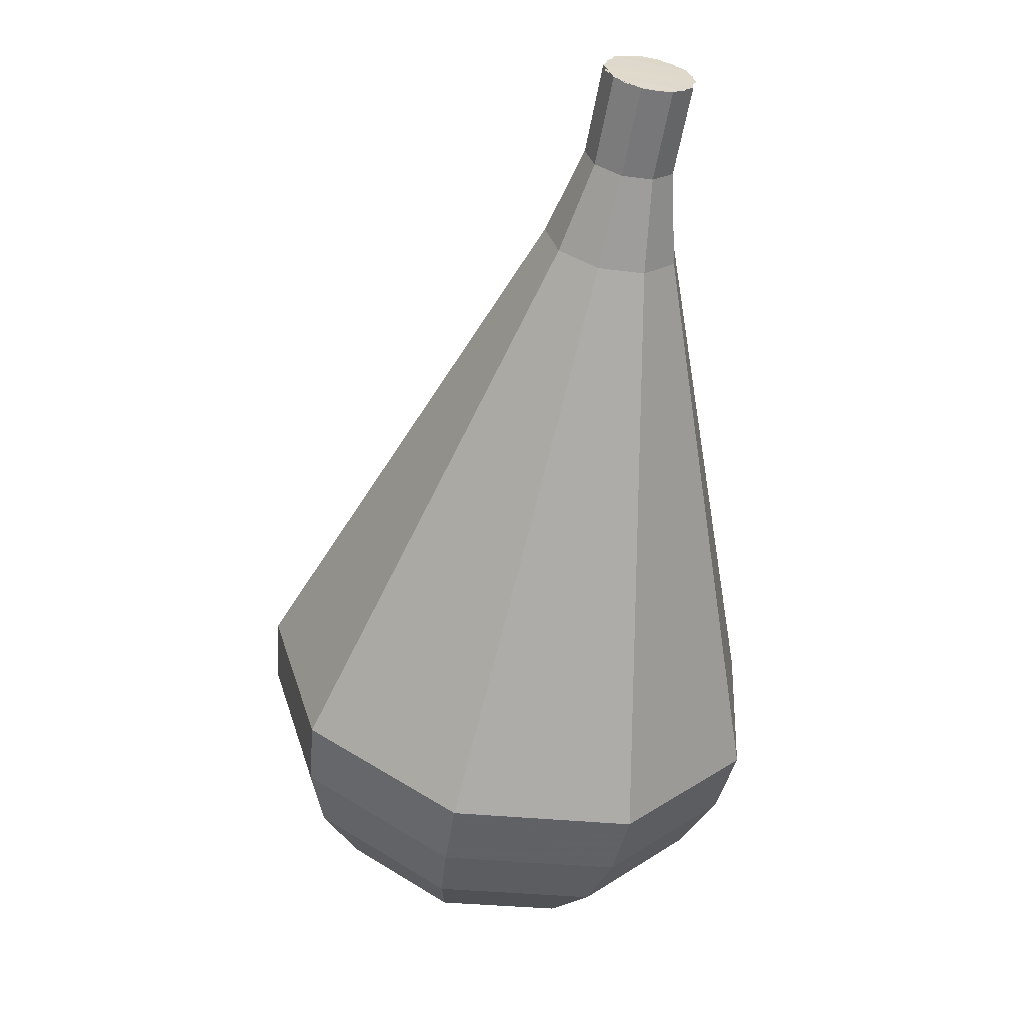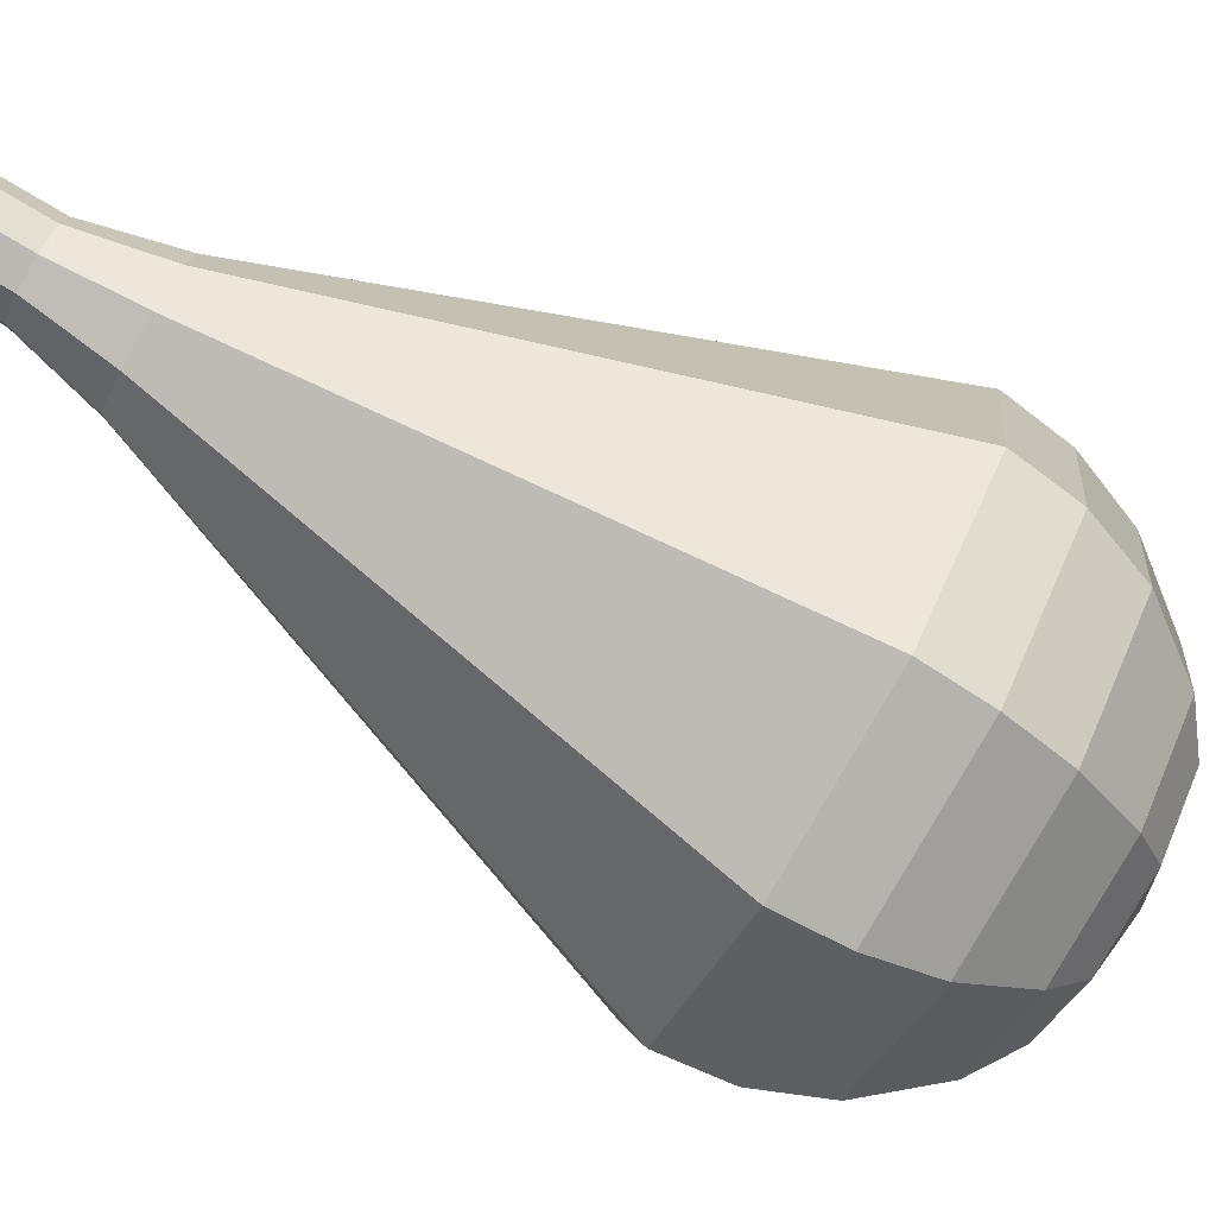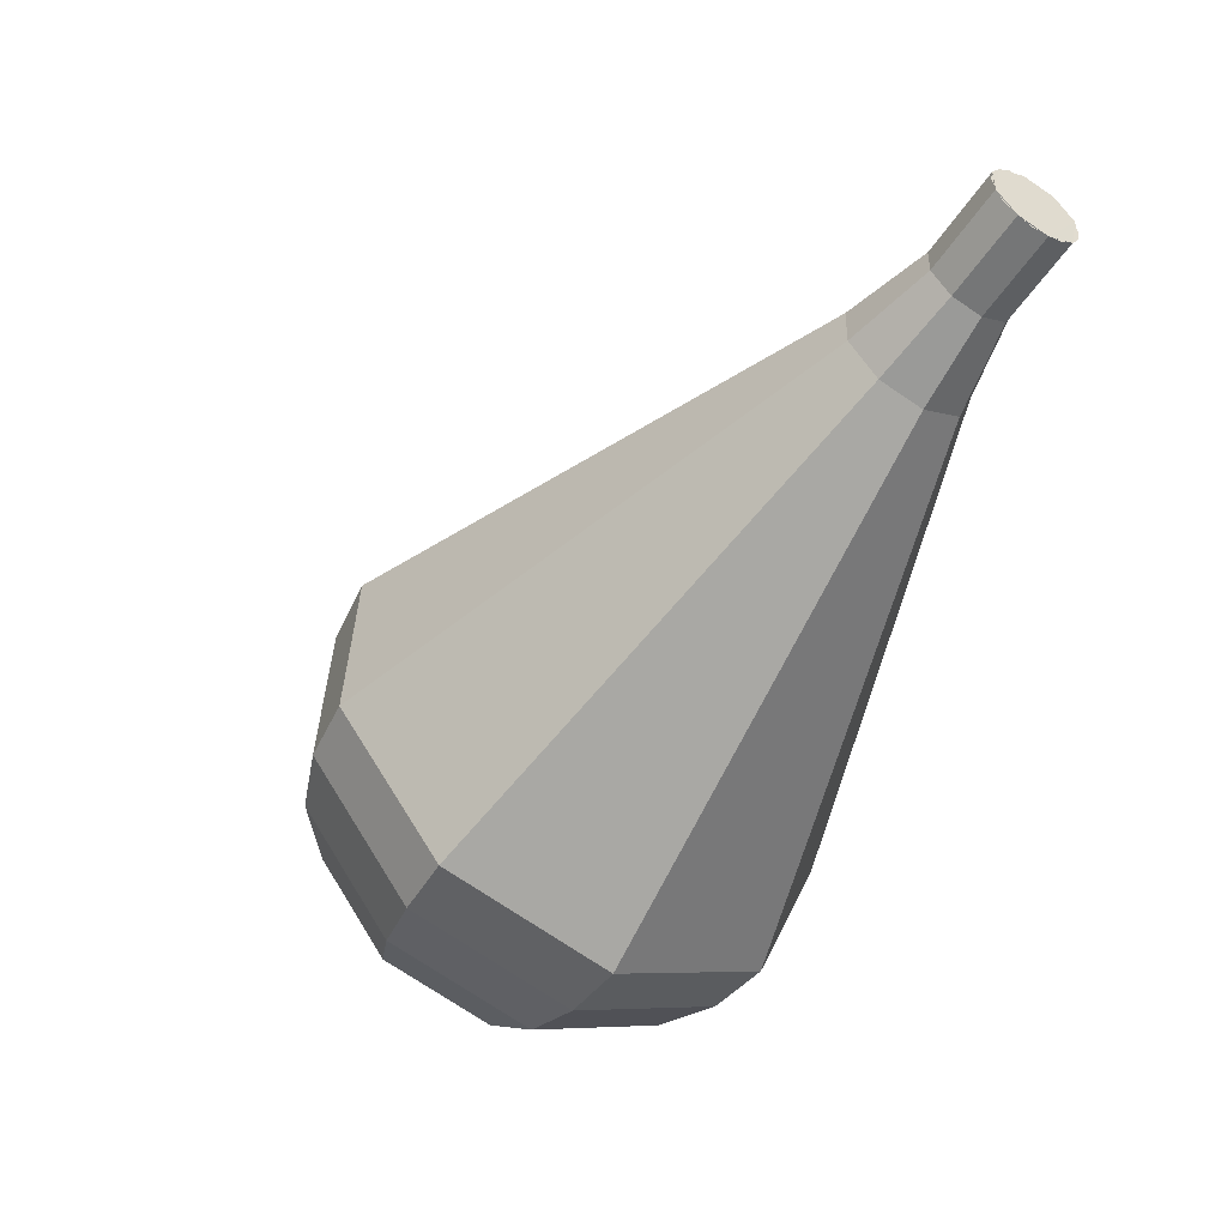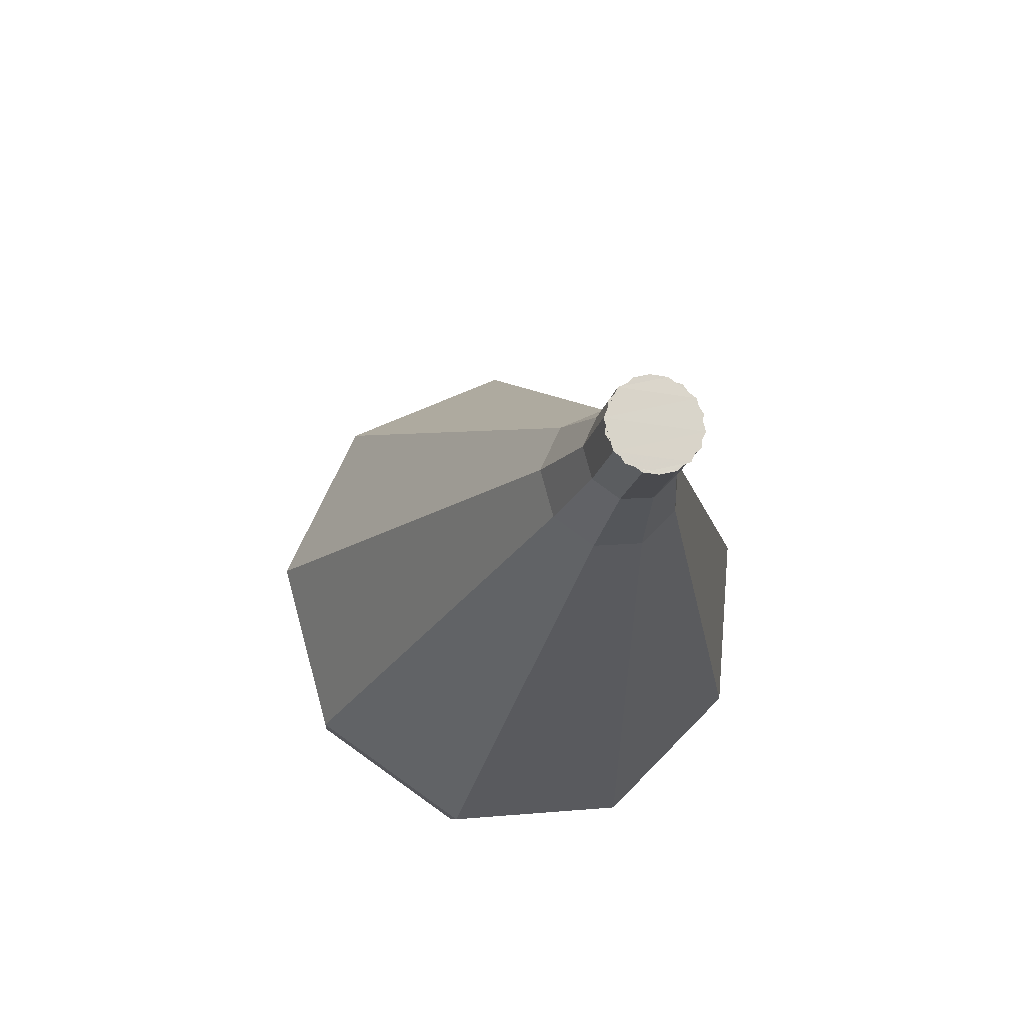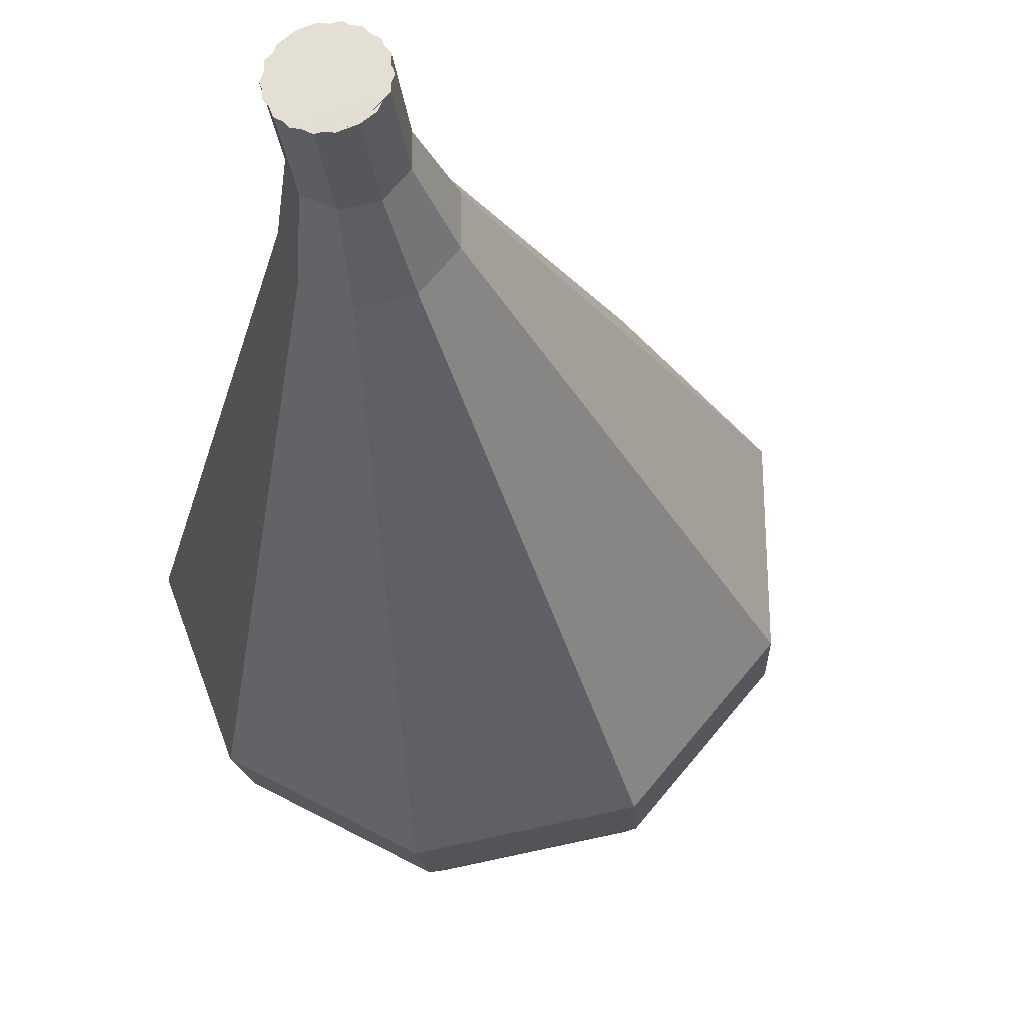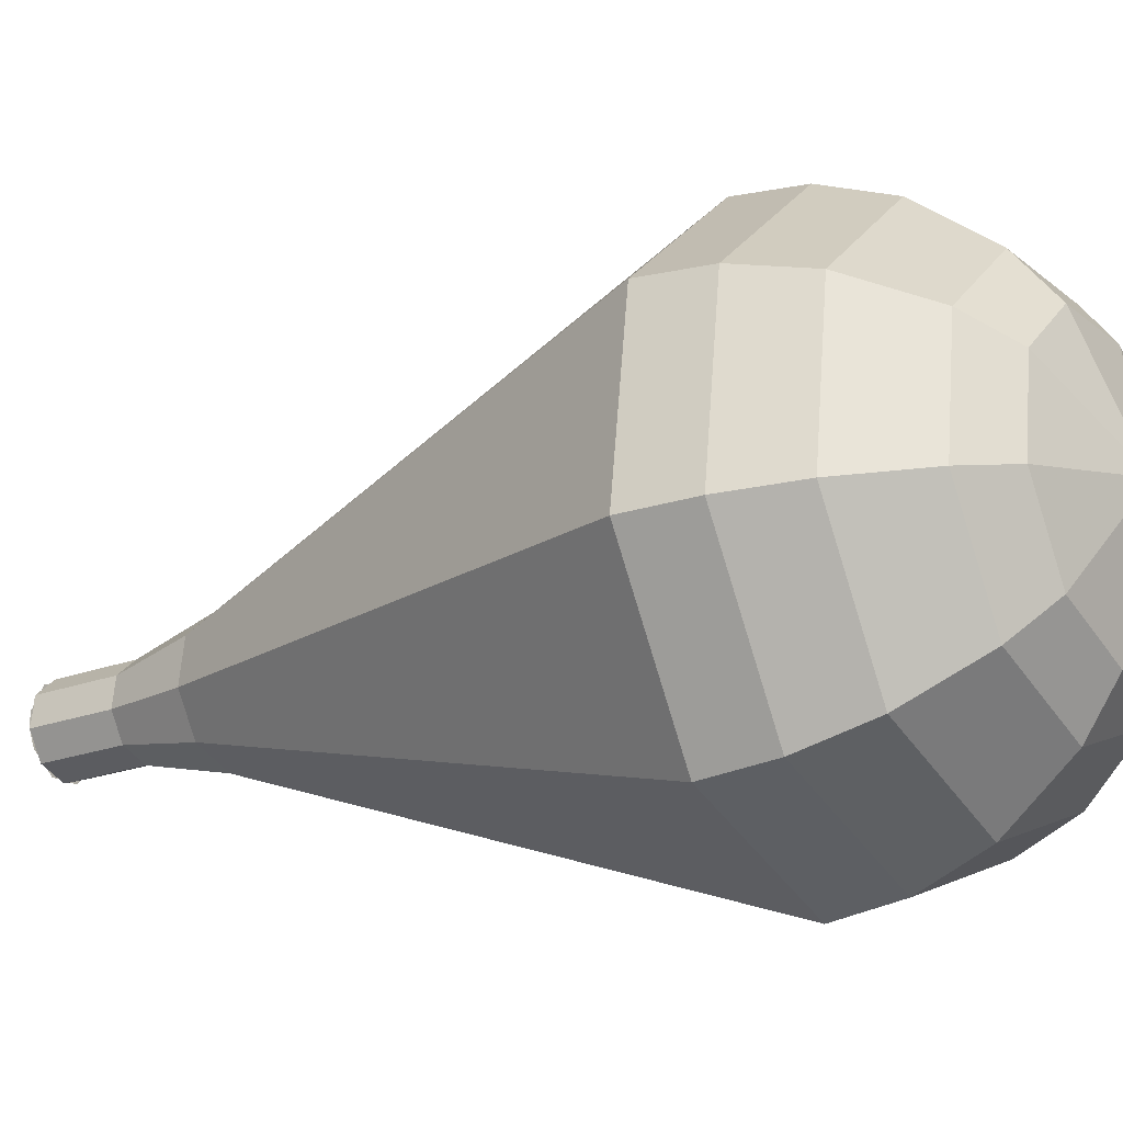
<metadata>
{"format":"obj","ext":"obj","renderer":"f3d","projection":"perspective","resolution":1024,"background":"white","views":[{"elev":0.9,"azim":-161.0,"up":"+Z"},{"elev":-25.9,"azim":50.7,"up":"+Y"},{"elev":31.6,"azim":138.8,"up":"+Z"},{"elev":44.1,"azim":-159.5,"up":"+Z"},{"elev":-2.4,"azim":-14.0,"up":"+Y"},{"elev":-71.3,"azim":91.5,"up":"+Y"}]}
</metadata>
<code>
g tube1
v 118.4 117.1 99.67
v 117.7 117.5 99.24
v 116.9 117.3 99.01
v 116.3 116.7 99.09
v 116.2 115.9 99.44
v 116.6 115.4 99.89
v 117.4 115.2 100.2
v 118.2 115.6 100.3
v 118.5 116.4 100.1
v 118.4 117.1 99.67
v 116.4 115.6 99.67
v 116.2 116.3 99.23
v 116.5 117 99
v 117.3 117.4 99.08
v 118.1 117.4 99.43
v 118.5 116.8 99.9
v 118.4 116 100.2
v 117.8 115.4 100.3
v 117 115.2 100.1
v 116.4 115.6 99.67
v 117.2 114.5 97.58
v 117 115.2 97.15
v 117.4 116 96.92
v 118.1 116.4 97
v 118.9 116.3 97.35
v 119.3 115.8 97.81
v 119.2 115 98.17
v 118.7 114.4 98.25
v 117.9 114.2 98.02
v 117.2 114.5 97.58
v 117.6 113.1 95.5
v 117.3 114.2 94.85
v 117.8 115.3 94.5
v 118.9 115.9 94.62
v 120.1 115.8 95.15
v 120.7 114.9 95.84
v 120.6 113.8 96.37
v 119.7 112.8 96.49
v 118.5 112.6 96.15
v 117.6 113.1 95.5
v 117.6 111.5 93.42
v 117.2 113.1 92.44
v 118 114.7 91.92
v 119.7 115.7 92.1
v 121.4 115.5 92.9
v 122.4 114.2 93.93
v 122.2 112.5 94.73
v 120.9 111.1 94.91
v 119.1 110.7 94.39
v 117.6 111.5 93.42
v 117.7 109.8 91.33
v 117.2 112 90.03
v 118.2 114.2 89.34
v 120.4 115.5 89.58
v 122.8 115.2 90.64
v 124.1 113.5 92.02
v 123.8 111.2 93.08
v 122.1 109.3 93.32
v 119.7 108.8 92.63
v 117.7 109.8 91.33
v 117.9 106.6 87.17
v 117.1 109.8 85.22
v 118.7 113.1 84.18
v 122 115 84.54
v 125.5 114.6 86.13
v 127.5 112.1 88.2
v 127.1 108.6 89.79
v 124.5 105.8 90.15
v 120.9 105 89.12
v 117.9 106.6 87.17
v 118.1 103.3 83
v 117 107.6 80.4
v 119.1 112.1 79.02
v 123.5 114.6 79.5
v 128.2 114.1 81.62
v 130.9 110.7 84.38
v 130.3 106.1 86.5
v 126.9 102.3 86.98
v 122 101.2 85.6
v 118.1 103.3 83
v 118.9 102.7 81.42
v 117.8 106.8 78.9
v 119.9 111.1 77.57
v 124.2 113.6 78.03
v 128.7 113.1 80.08
v 131.3 109.8 82.76
v 130.8 105.3 84.81
v 127.4 101.7 85.28
v 122.7 100.7 83.94
v 118.9 102.7 81.42
v 120.2 102.4 79.84
v 119.2 106.1 77.59
v 121 109.9 76.39
v 124.9 112.1 76.81
v 128.9 111.7 78.64
v 131.2 108.8 81.04
v 130.7 104.7 82.87
v 127.7 101.5 83.29
v 123.6 100.6 82.09
v 120.2 102.4 79.84
v 122 102.5 78.26
v 121.2 105.4 76.54
v 122.7 108.3 75.63
v 125.6 110 75.95
v 128.6 109.6 77.35
v 130.4 107.4 79.18
v 130.1 104.3 80.58
v 127.8 101.9 80.9
v 124.6 101.2 79.98
v 122 102.5 78.26
v 123.4 103 77.47
v 122.8 105 76.21
v 123.8 107.2 75.55
v 126 108.4 75.78
v 128.2 108.2 76.8
v 129.5 106.5 78.14
v 129.3 104.3 79.17
v 127.6 102.5 79.4
v 125.3 102 78.73
v 123.4 103 77.47
v 126.5 104.8 76.68
v 126.5 104.8 76.68
v 126.5 104.8 76.68
v 126.5 104.8 76.68
v 126.5 104.8 76.68
v 126.5 104.8 76.68
v 126.5 104.8 76.68
v 126.5 104.8 76.68
v 126.5 104.8 76.68
v 126.5 104.8 76.68
f 1 2 12
f 12 11 1
f 2 3 13
f 13 12 2
f 3 4 14
f 14 13 3
f 4 5 15
f 15 14 4
f 5 6 16
f 16 15 5
f 6 7 17
f 17 16 6
f 7 8 18
f 18 17 7
f 8 9 19
f 19 18 8
f 9 10 20
f 20 19 9
f 11 12 22
f 22 21 11
f 12 13 23
f 23 22 12
f 13 14 24
f 24 23 13
f 14 15 25
f 25 24 14
f 15 16 26
f 26 25 15
f 16 17 27
f 27 26 16
f 17 18 28
f 28 27 17
f 18 19 29
f 29 28 18
f 19 20 30
f 30 29 19
f 21 22 32
f 32 31 21
f 22 23 33
f 33 32 22
f 23 24 34
f 34 33 23
f 24 25 35
f 35 34 24
f 25 26 36
f 36 35 25
f 26 27 37
f 37 36 26
f 27 28 38
f 38 37 27
f 28 29 39
f 39 38 28
f 29 30 40
f 40 39 29
f 31 32 42
f 42 41 31
f 32 33 43
f 43 42 32
f 33 34 44
f 44 43 33
f 34 35 45
f 45 44 34
f 35 36 46
f 46 45 35
f 36 37 47
f 47 46 36
f 37 38 48
f 48 47 37
f 38 39 49
f 49 48 38
f 39 40 50
f 50 49 39
f 41 42 52
f 52 51 41
f 42 43 53
f 53 52 42
f 43 44 54
f 54 53 43
f 44 45 55
f 55 54 44
f 45 46 56
f 56 55 45
f 46 47 57
f 57 56 46
f 47 48 58
f 58 57 47
f 48 49 59
f 59 58 48
f 49 50 60
f 60 59 49
f 51 52 62
f 62 61 51
f 52 53 63
f 63 62 52
f 53 54 64
f 64 63 53
f 54 55 65
f 65 64 54
f 55 56 66
f 66 65 55
f 56 57 67
f 67 66 56
f 57 58 68
f 68 67 57
f 58 59 69
f 69 68 58
f 59 60 70
f 70 69 59
f 61 62 72
f 72 71 61
f 62 63 73
f 73 72 62
f 63 64 74
f 74 73 63
f 64 65 75
f 75 74 64
f 65 66 76
f 76 75 65
f 66 67 77
f 77 76 66
f 67 68 78
f 78 77 67
f 68 69 79
f 79 78 68
f 69 70 80
f 80 79 69
f 71 72 82
f 82 81 71
f 72 73 83
f 83 82 72
f 73 74 84
f 84 83 73
f 74 75 85
f 85 84 74
f 75 76 86
f 86 85 75
f 76 77 87
f 87 86 76
f 77 78 88
f 88 87 77
f 78 79 89
f 89 88 78
f 79 80 90
f 90 89 79
f 81 82 92
f 92 91 81
f 82 83 93
f 93 92 82
f 83 84 94
f 94 93 83
f 84 85 95
f 95 94 84
f 85 86 96
f 96 95 85
f 86 87 97
f 97 96 86
f 87 88 98
f 98 97 87
f 88 89 99
f 99 98 88
f 89 90 100
f 100 99 89
f 91 92 102
f 102 101 91
f 92 93 103
f 103 102 92
f 93 94 104
f 104 103 93
f 94 95 105
f 105 104 94
f 95 96 106
f 106 105 95
f 96 97 107
f 107 106 96
f 97 98 108
f 108 107 97
f 98 99 109
f 109 108 98
f 99 100 110
f 110 109 99
f 101 102 112
f 112 111 101
f 102 103 113
f 113 112 102
f 103 104 114
f 114 113 103
f 104 105 115
f 115 114 104
f 105 106 116
f 116 115 105
f 106 107 117
f 117 116 106
f 107 108 118
f 118 117 107
f 108 109 119
f 119 118 108
f 109 110 120
f 120 119 109
f 111 112 122
f 122 121 111
f 112 113 123
f 123 122 112
f 113 114 124
f 124 123 113
f 114 115 125
f 125 124 114
f 115 116 126
f 126 125 115
f 116 117 127
f 127 126 116
f 117 118 128
f 128 127 117
f 118 119 129
f 129 128 118
f 119 120 130
f 130 129 119
g

</code>
